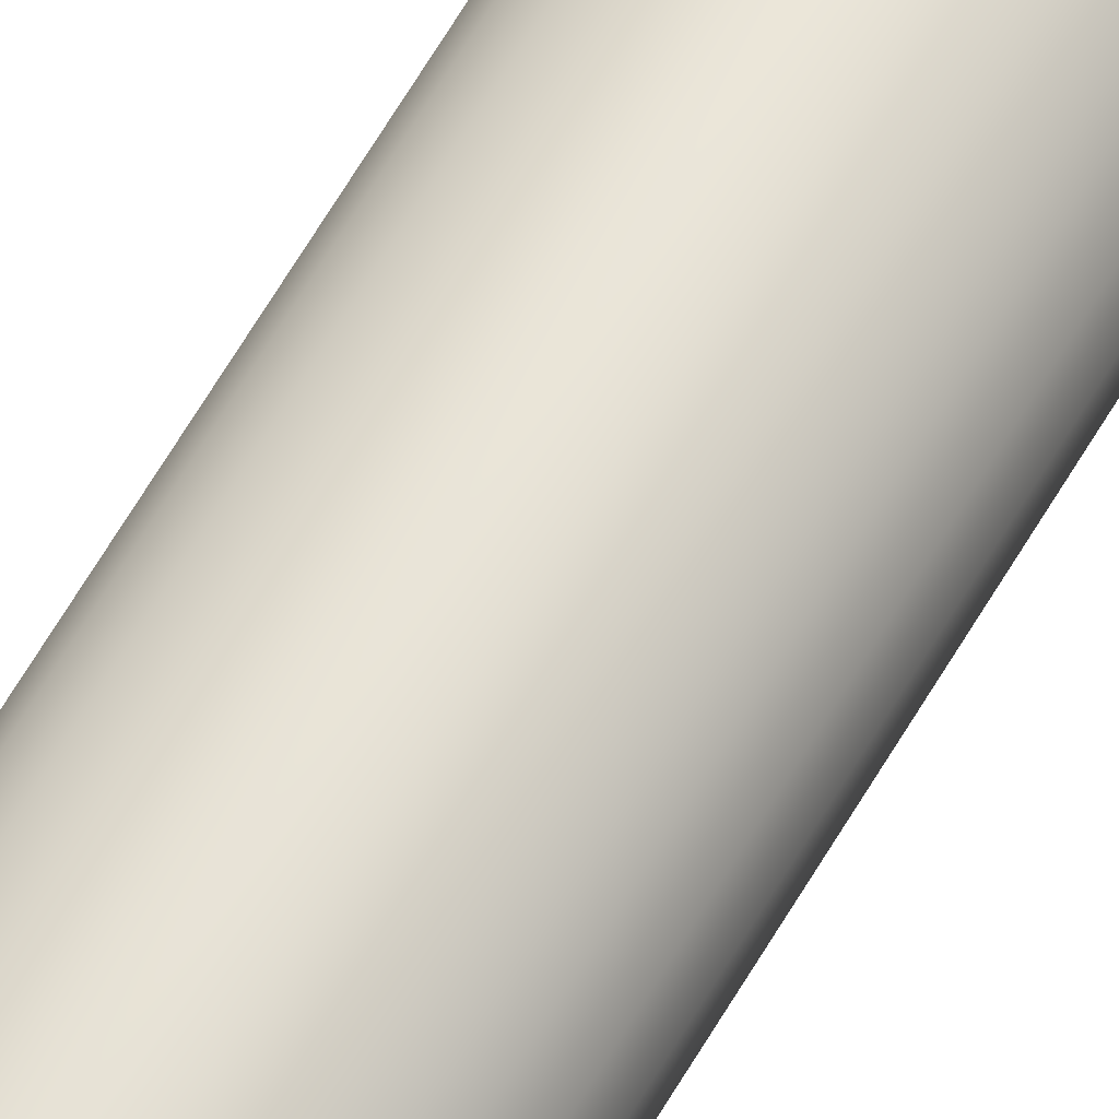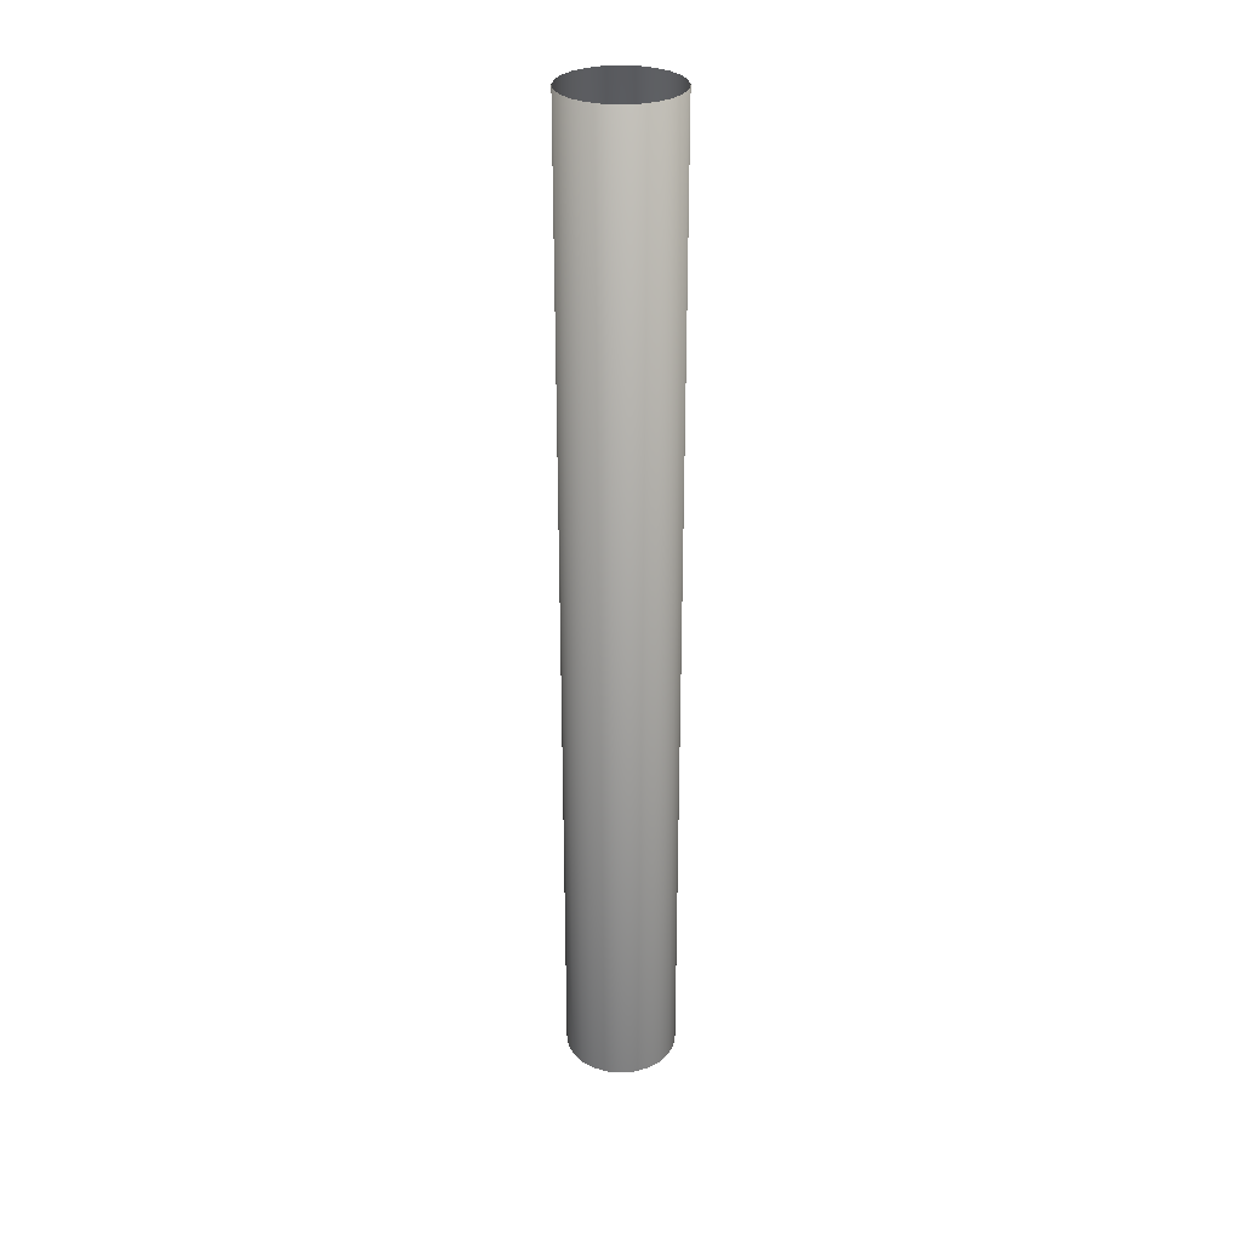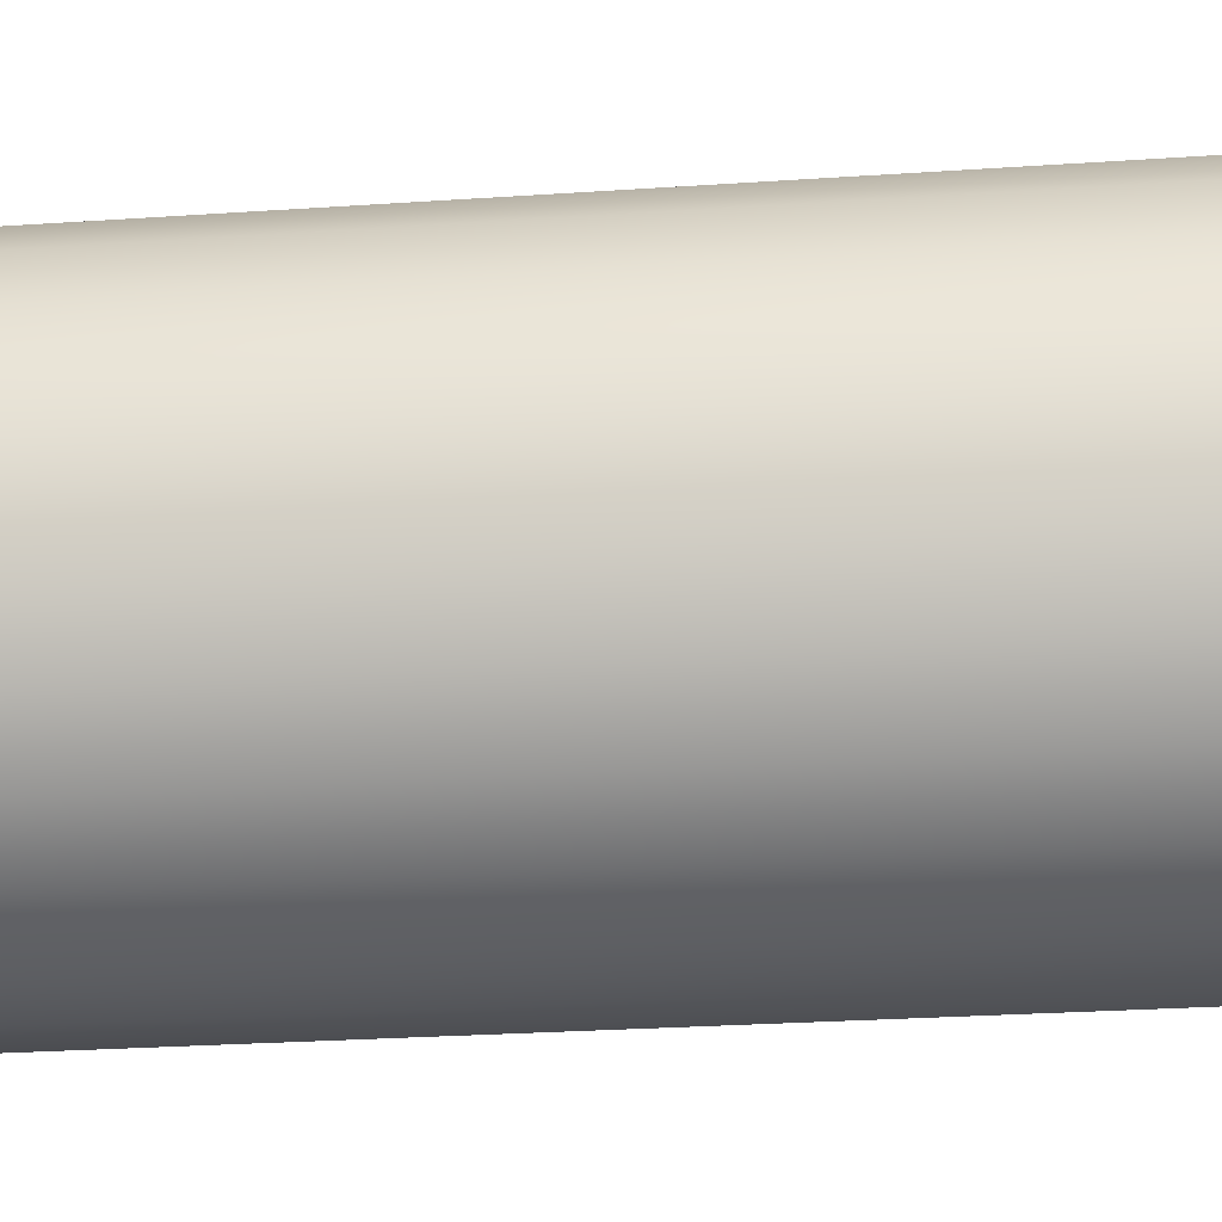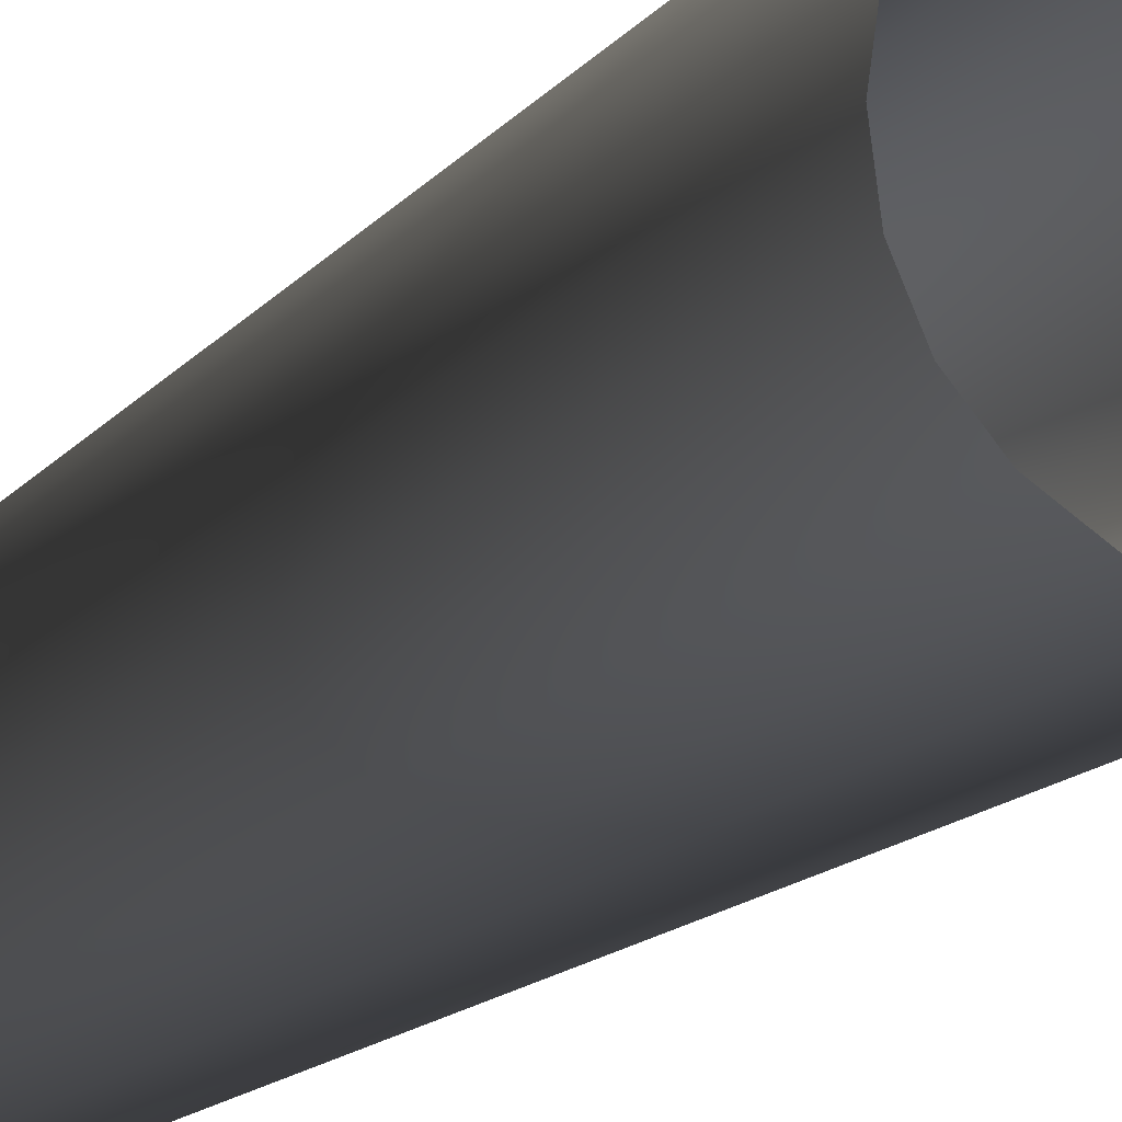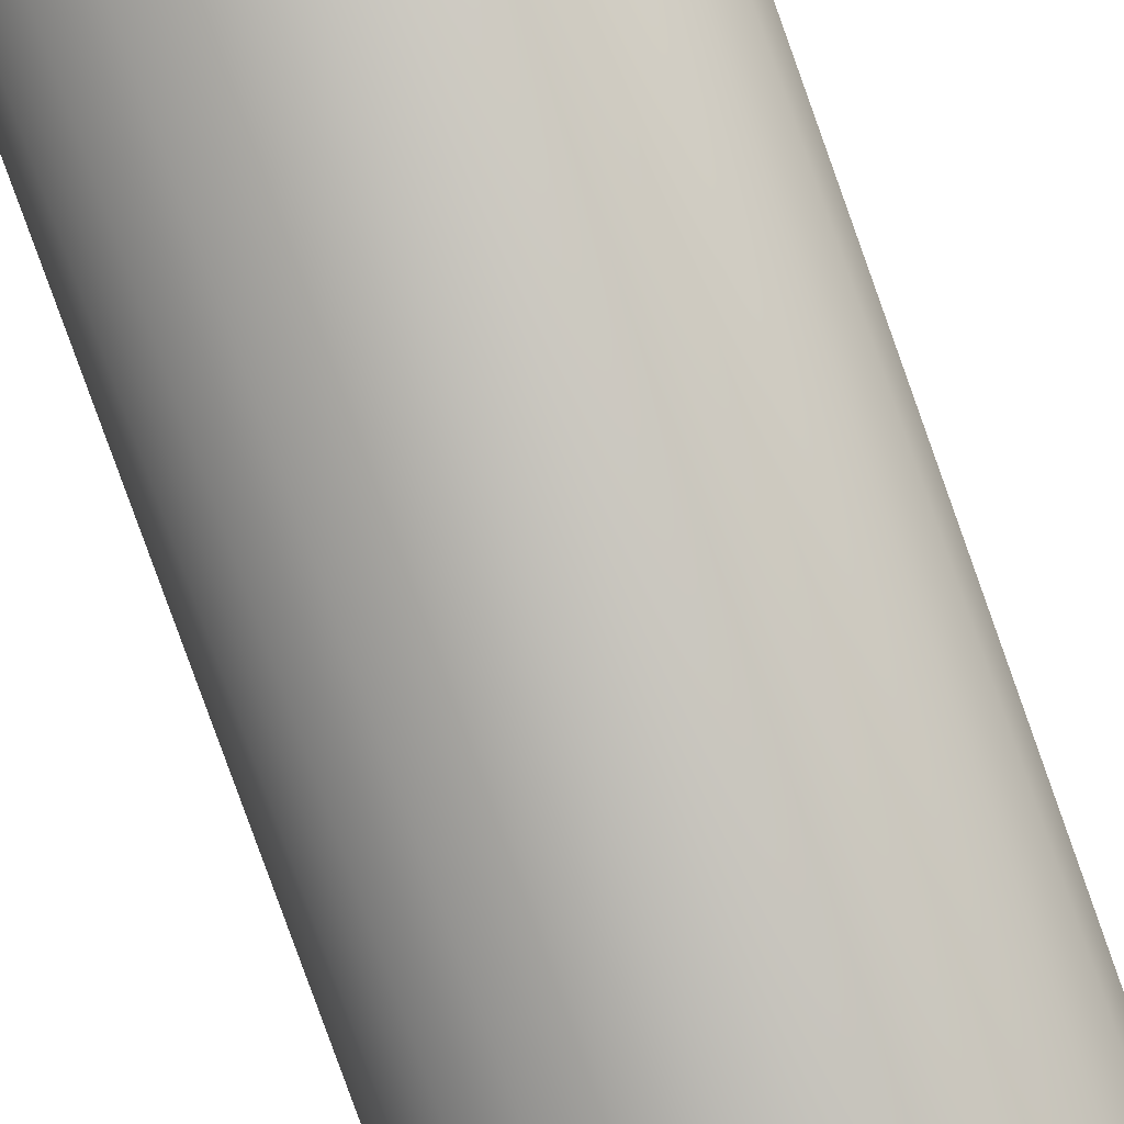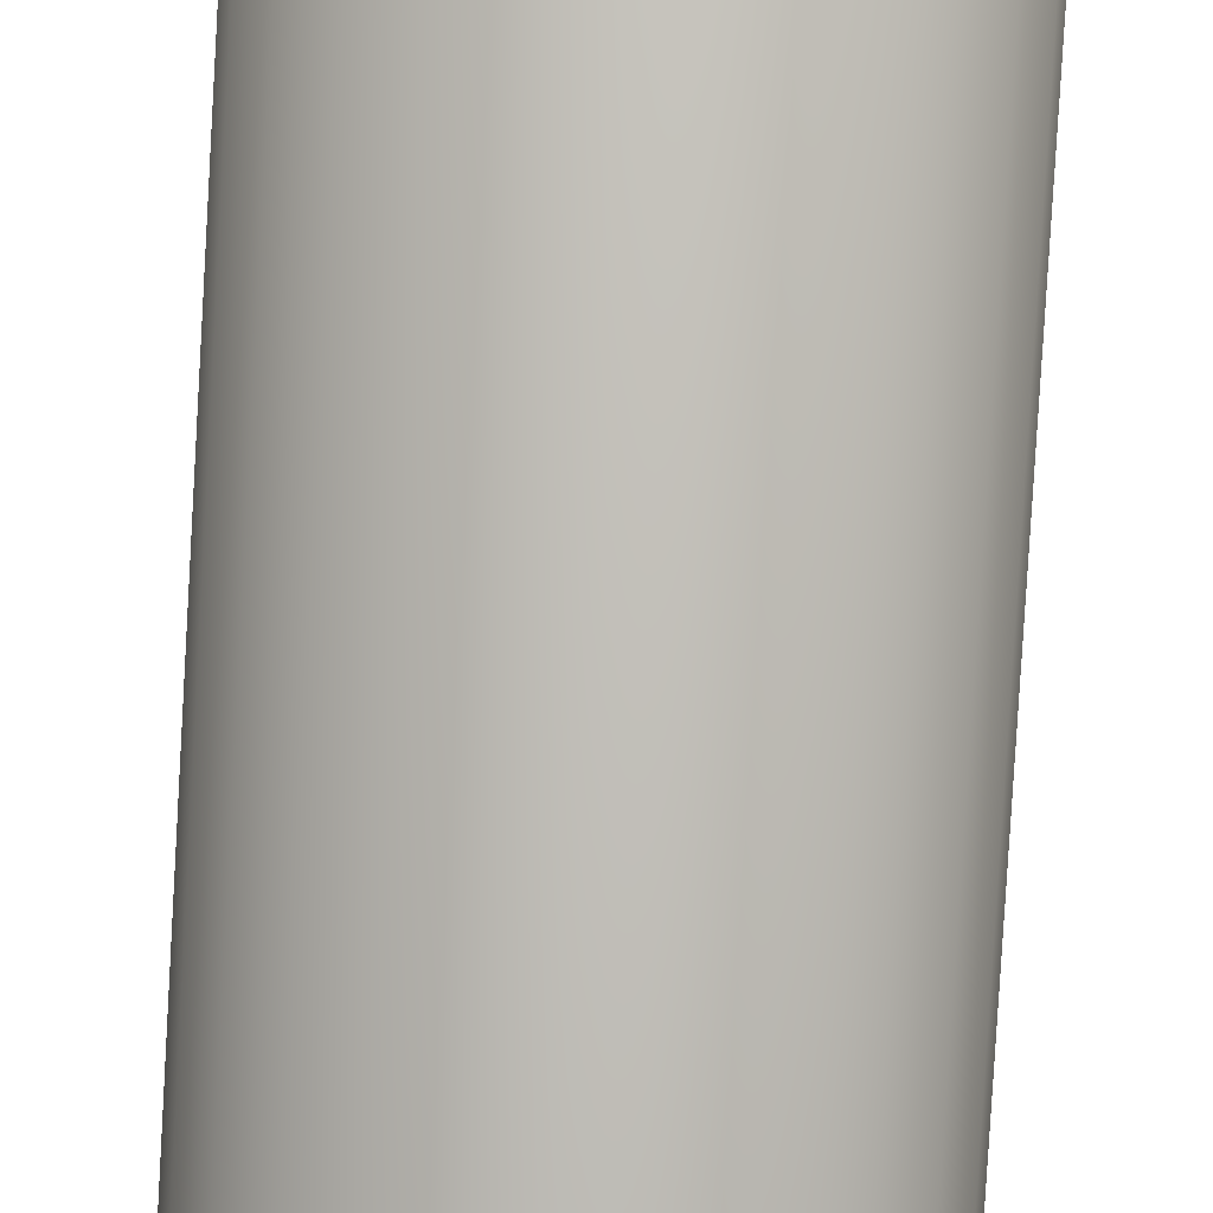
<metadata>
{"format":"obj","ext":"obj","renderer":"f3d","projection":"perspective","resolution":1024,"background":"white","views":[{"elev":75.4,"azim":32.2,"up":"+Z"},{"elev":30.1,"azim":-60.2,"up":"+Y"},{"elev":-7.8,"azim":109.6,"up":"+Z"},{"elev":-5.7,"azim":-10.2,"up":"+Z"},{"elev":-72.9,"azim":-160.9,"up":"+Z"},{"elev":-72.6,"azim":176.8,"up":"+Z"}]}
</metadata>
<code>
o 3dw.115f49c3c7206ae58e62780ddf14e62c/Model/Komponente_1_1/Komponente_1/mesh1/mesh1-geometry/material_2/component_0#mesh1-geometry
v 0.06204 -0.2213 -0.005534
v 0.06204 0.9058 -0.005534
v 0.05987 -0.2213 -0.02197
v 0.05987 -0.2213 -0.02197
v 0.05987 0.9058 -0.02197
v 0.05353 -0.2213 -0.03728
v 0.05987 -0.2213 0.0109
v 0.05987 0.9058 0.0109
v 0.06204 -0.2213 -0.005534
v 0.05353 -0.2213 0.02622
v 0.05353 0.9058 0.02622
v 0.05987 -0.2213 0.0109
v 0.04344 -0.2213 0.03937
v 0.04344 0.9058 0.03937
v 0.05353 -0.2213 0.02622
v 0.04344 -0.2213 0.03937
v 0.03029 -0.2213 0.04946
v 0.04344 0.9058 0.03937
v 0.03029 -0.2213 0.04946
v 0.01498 -0.2213 0.0558
v 0.03029 0.9058 0.04946
v 0.05353 -0.2213 -0.03728
v 0.05353 0.9058 -0.03728
v 0.04344 -0.2213 -0.05043
v 0.05987 0.9058 -0.02197
v 0.05987 -0.2213 -0.02197
v 0.06204 0.9058 -0.005534
v 0.06204 0.9058 -0.005534
v 0.06204 -0.2213 -0.005534
v 0.05987 0.9058 0.0109
v 0.05353 0.9058 -0.03728
v 0.05353 -0.2213 -0.03728
v 0.05987 0.9058 -0.02197
v 0.05987 0.9058 0.0109
v 0.05987 -0.2213 0.0109
v 0.05353 0.9058 0.02622
v 0.05353 0.9058 0.02622
v 0.05353 -0.2213 0.02622
v 0.04344 0.9058 0.03937
v 0.03029 0.9058 0.04946
v 0.04344 0.9058 0.03937
v 0.03029 -0.2213 0.04946
v 0.01498 0.9058 0.0558
v 0.03029 0.9058 0.04946
v 0.01498 -0.2213 0.0558
v 0.04344 0.9058 -0.05043
v 0.04344 -0.2213 -0.05043
v 0.05353 0.9058 -0.03728
v 0.01498 -0.2213 0.0558
v -0.00146 -0.2213 0.05797
v 0.01498 0.9058 0.0558
v 0.03029 -0.2213 -0.06053
v 0.04344 -0.2213 -0.05043
v 0.03029 0.9058 -0.06053
v 0.01498 -0.2213 -0.06687
v 0.03029 -0.2213 -0.06053
v 0.01498 0.9058 -0.06687
v -0.00146 -0.2213 -0.06903
v 0.01498 -0.2213 -0.06687
v -0.00146 0.9058 -0.06903
v 0.04344 0.9058 -0.05043
v 0.03029 0.9058 -0.06053
v 0.04344 -0.2213 -0.05043
v -0.00146 0.9058 0.05797
v 0.01498 0.9058 0.0558
v -0.00146 -0.2213 0.05797
v -0.01789 -0.2213 -0.06687
v -0.00146 -0.2213 -0.06903
v -0.01789 0.9058 -0.06687
v 0.03029 0.9058 -0.06053
v 0.01498 0.9058 -0.06687
v 0.03029 -0.2213 -0.06053
v 0.01498 0.9058 -0.06687
v -0.00146 0.9058 -0.06903
v 0.01498 -0.2213 -0.06687
v -0.00146 0.9058 -0.06903
v -0.01789 0.9058 -0.06687
v -0.00146 -0.2213 -0.06903
v -0.00146 -0.2213 0.05797
v -0.01789 -0.2213 0.0558
v -0.00146 0.9058 0.05797
v -0.01789 0.9058 -0.06687
v -0.03321 0.9058 -0.06053
v -0.01789 -0.2213 -0.06687
v -0.01789 0.9058 0.0558
v -0.00146 0.9058 0.05797
v -0.01789 -0.2213 0.0558
v -0.03321 -0.2213 -0.06053
v -0.01789 -0.2213 -0.06687
v -0.03321 0.9058 -0.06053
v -0.01789 -0.2213 0.0558
v -0.03321 -0.2213 0.04946
v -0.01789 0.9058 0.0558
v -0.03321 0.9058 -0.06053
v -0.04636 0.9058 -0.05043
v -0.03321 -0.2213 -0.06053
v -0.04636 -0.2213 -0.05043
v -0.03321 -0.2213 -0.06053
v -0.04636 0.9058 -0.05043
v -0.03321 0.9058 0.04946
v -0.01789 0.9058 0.0558
v -0.03321 -0.2213 0.04946
v -0.04636 -0.2213 -0.05043
v -0.04636 0.9058 -0.05043
v -0.05645 -0.2213 -0.03728
v -0.03321 -0.2213 0.04946
v -0.04636 -0.2213 0.03937
v -0.03321 0.9058 0.04946
v -0.05645 -0.2213 -0.03728
v -0.05645 0.9058 -0.03728
v -0.0628 -0.2213 -0.02197
v -0.05645 0.9058 -0.03728
v -0.05645 -0.2213 -0.03728
v -0.04636 0.9058 -0.05043
v -0.04636 0.9058 0.03937
v -0.03321 0.9058 0.04946
v -0.04636 -0.2213 0.03937
v -0.0628 0.9058 -0.02197
v -0.0628 -0.2213 -0.02197
v -0.05645 0.9058 -0.03728
v -0.04636 0.9058 0.03937
v -0.04636 -0.2213 0.03937
v -0.05645 0.9058 0.02622
v -0.05645 -0.2213 0.02622
v -0.05645 0.9058 0.02622
v -0.04636 -0.2213 0.03937
v -0.0628 -0.2213 -0.02197
v -0.0628 0.9058 -0.02197
v -0.06496 -0.2213 -0.005534
v -0.05645 0.9058 0.02622
v -0.05645 -0.2213 0.02622
v -0.0628 0.9058 0.0109
v -0.06496 0.9058 -0.005534
v -0.06496 -0.2213 -0.005534
v -0.0628 0.9058 -0.02197
v -0.0628 -0.2213 0.0109
v -0.0628 0.9058 0.0109
v -0.05645 -0.2213 0.02622
v -0.06496 -0.2213 -0.005534
v -0.06496 0.9058 -0.005534
v -0.0628 -0.2213 0.0109
v -0.0628 0.9058 0.0109
v -0.0628 -0.2213 0.0109
v -0.06496 0.9058 -0.005534
v 0.05987 -0.2213 -0.02197
v 0.06204 0.9058 -0.005534
v 0.06204 -0.2213 -0.005534
v 0.05353 -0.2213 -0.03728
v 0.05987 0.9058 -0.02197
v 0.05987 -0.2213 -0.02197
v 0.06204 -0.2213 -0.005534
v 0.05987 0.9058 0.0109
v 0.05987 -0.2213 0.0109
v 0.05987 -0.2213 0.0109
v 0.05353 0.9058 0.02622
v 0.05353 -0.2213 0.02622
v 0.05353 -0.2213 0.02622
v 0.04344 0.9058 0.03937
v 0.04344 -0.2213 0.03937
v 0.04344 0.9058 0.03937
v 0.03029 -0.2213 0.04946
v 0.04344 -0.2213 0.03937
v 0.03029 0.9058 0.04946
v 0.01498 -0.2213 0.0558
v 0.03029 -0.2213 0.04946
v 0.04344 -0.2213 -0.05043
v 0.05353 0.9058 -0.03728
v 0.05353 -0.2213 -0.03728
v 0.06204 0.9058 -0.005534
v 0.05987 -0.2213 -0.02197
v 0.05987 0.9058 -0.02197
v 0.05987 0.9058 0.0109
v 0.06204 -0.2213 -0.005534
v 0.06204 0.9058 -0.005534
v 0.05987 0.9058 -0.02197
v 0.05353 -0.2213 -0.03728
v 0.05353 0.9058 -0.03728
v 0.05353 0.9058 0.02622
v 0.05987 -0.2213 0.0109
v 0.05987 0.9058 0.0109
v 0.04344 0.9058 0.03937
v 0.05353 -0.2213 0.02622
v 0.05353 0.9058 0.02622
v 0.03029 -0.2213 0.04946
v 0.04344 0.9058 0.03937
v 0.03029 0.9058 0.04946
v 0.01498 -0.2213 0.0558
v 0.03029 0.9058 0.04946
v 0.01498 0.9058 0.0558
v 0.05353 0.9058 -0.03728
v 0.04344 -0.2213 -0.05043
v 0.04344 0.9058 -0.05043
v 0.01498 0.9058 0.0558
v -0.00146 -0.2213 0.05797
v 0.01498 -0.2213 0.0558
v 0.03029 0.9058 -0.06053
v 0.04344 -0.2213 -0.05043
v 0.03029 -0.2213 -0.06053
v 0.01498 0.9058 -0.06687
v 0.03029 -0.2213 -0.06053
v 0.01498 -0.2213 -0.06687
v -0.00146 0.9058 -0.06903
v 0.01498 -0.2213 -0.06687
v -0.00146 -0.2213 -0.06903
v 0.04344 -0.2213 -0.05043
v 0.03029 0.9058 -0.06053
v 0.04344 0.9058 -0.05043
v -0.00146 -0.2213 0.05797
v 0.01498 0.9058 0.0558
v -0.00146 0.9058 0.05797
v -0.01789 0.9058 -0.06687
v -0.00146 -0.2213 -0.06903
v -0.01789 -0.2213 -0.06687
v 0.03029 -0.2213 -0.06053
v 0.01498 0.9058 -0.06687
v 0.03029 0.9058 -0.06053
v 0.01498 -0.2213 -0.06687
v -0.00146 0.9058 -0.06903
v 0.01498 0.9058 -0.06687
v -0.00146 -0.2213 -0.06903
v -0.01789 0.9058 -0.06687
v -0.00146 0.9058 -0.06903
v -0.00146 0.9058 0.05797
v -0.01789 -0.2213 0.0558
v -0.00146 -0.2213 0.05797
v -0.01789 -0.2213 -0.06687
v -0.03321 0.9058 -0.06053
v -0.01789 0.9058 -0.06687
v -0.01789 -0.2213 0.0558
v -0.00146 0.9058 0.05797
v -0.01789 0.9058 0.0558
v -0.03321 0.9058 -0.06053
v -0.01789 -0.2213 -0.06687
v -0.03321 -0.2213 -0.06053
v -0.01789 0.9058 0.0558
v -0.03321 -0.2213 0.04946
v -0.01789 -0.2213 0.0558
v -0.03321 -0.2213 -0.06053
v -0.04636 0.9058 -0.05043
v -0.03321 0.9058 -0.06053
v -0.04636 0.9058 -0.05043
v -0.03321 -0.2213 -0.06053
v -0.04636 -0.2213 -0.05043
v -0.03321 -0.2213 0.04946
v -0.01789 0.9058 0.0558
v -0.03321 0.9058 0.04946
v -0.05645 -0.2213 -0.03728
v -0.04636 0.9058 -0.05043
v -0.04636 -0.2213 -0.05043
v -0.03321 0.9058 0.04946
v -0.04636 -0.2213 0.03937
v -0.03321 -0.2213 0.04946
v -0.0628 -0.2213 -0.02197
v -0.05645 0.9058 -0.03728
v -0.05645 -0.2213 -0.03728
v -0.04636 0.9058 -0.05043
v -0.05645 -0.2213 -0.03728
v -0.05645 0.9058 -0.03728
v -0.04636 -0.2213 0.03937
v -0.03321 0.9058 0.04946
v -0.04636 0.9058 0.03937
v -0.05645 0.9058 -0.03728
v -0.0628 -0.2213 -0.02197
v -0.0628 0.9058 -0.02197
v -0.05645 0.9058 0.02622
v -0.04636 -0.2213 0.03937
v -0.04636 0.9058 0.03937
v -0.04636 -0.2213 0.03937
v -0.05645 0.9058 0.02622
v -0.05645 -0.2213 0.02622
v -0.06496 -0.2213 -0.005534
v -0.0628 0.9058 -0.02197
v -0.0628 -0.2213 -0.02197
v -0.0628 0.9058 0.0109
v -0.05645 -0.2213 0.02622
v -0.05645 0.9058 0.02622
v -0.0628 0.9058 -0.02197
v -0.06496 -0.2213 -0.005534
v -0.06496 0.9058 -0.005534
v -0.05645 -0.2213 0.02622
v -0.0628 0.9058 0.0109
v -0.0628 -0.2213 0.0109
v -0.0628 -0.2213 0.0109
v -0.06496 0.9058 -0.005534
v -0.06496 -0.2213 -0.005534
v -0.06496 0.9058 -0.005534
v -0.0628 -0.2213 0.0109
v -0.0628 0.9058 0.0109
f 1 2 3
f 4 5 6
f 7 8 9
f 10 11 12
f 13 14 15
f 16 17 18
f 19 20 21
f 22 23 24
f 25 26 27
f 28 29 30
f 31 32 33
f 34 35 36
f 37 38 39
f 40 41 42
f 43 44 45
f 46 47 48
f 49 50 51
f 52 53 54
f 55 56 57
f 58 59 60
f 61 62 63
f 64 65 66
f 67 68 69
f 70 71 72
f 73 74 75
f 76 77 78
f 79 80 81
f 82 83 84
f 85 86 87
f 88 89 90
f 91 92 93
f 94 95 96
f 97 98 99
f 100 101 102
f 103 104 105
f 106 107 108
f 109 110 111
f 112 113 114
f 115 116 117
f 118 119 120
f 121 122 123
f 124 125 126
f 127 128 129
f 130 131 132
f 133 134 135
f 136 137 138
f 139 140 141
f 142 143 144
f 145 146 147
f 148 149 150
f 151 152 153
f 154 155 156
f 157 158 159
f 160 161 162
f 163 164 165
f 166 167 168
f 169 170 171
f 172 173 174
f 175 176 177
f 178 179 180
f 181 182 183
f 184 185 186
f 187 188 189
f 190 191 192
f 193 194 195
f 196 197 198
f 199 200 201
f 202 203 204
f 205 206 207
f 208 209 210
f 211 212 213
f 214 215 216
f 217 218 219
f 220 221 222
f 223 224 225
f 226 227 228
f 229 230 231
f 232 233 234
f 235 236 237
f 238 239 240
f 241 242 243
f 244 245 246
f 247 248 249
f 250 251 252
f 253 254 255
f 256 257 258
f 259 260 261
f 262 263 264
f 265 266 267
f 268 269 270
f 271 272 273
f 274 275 276
f 277 278 279
f 280 281 282
f 283 284 285
f 286 287 288

</code>
